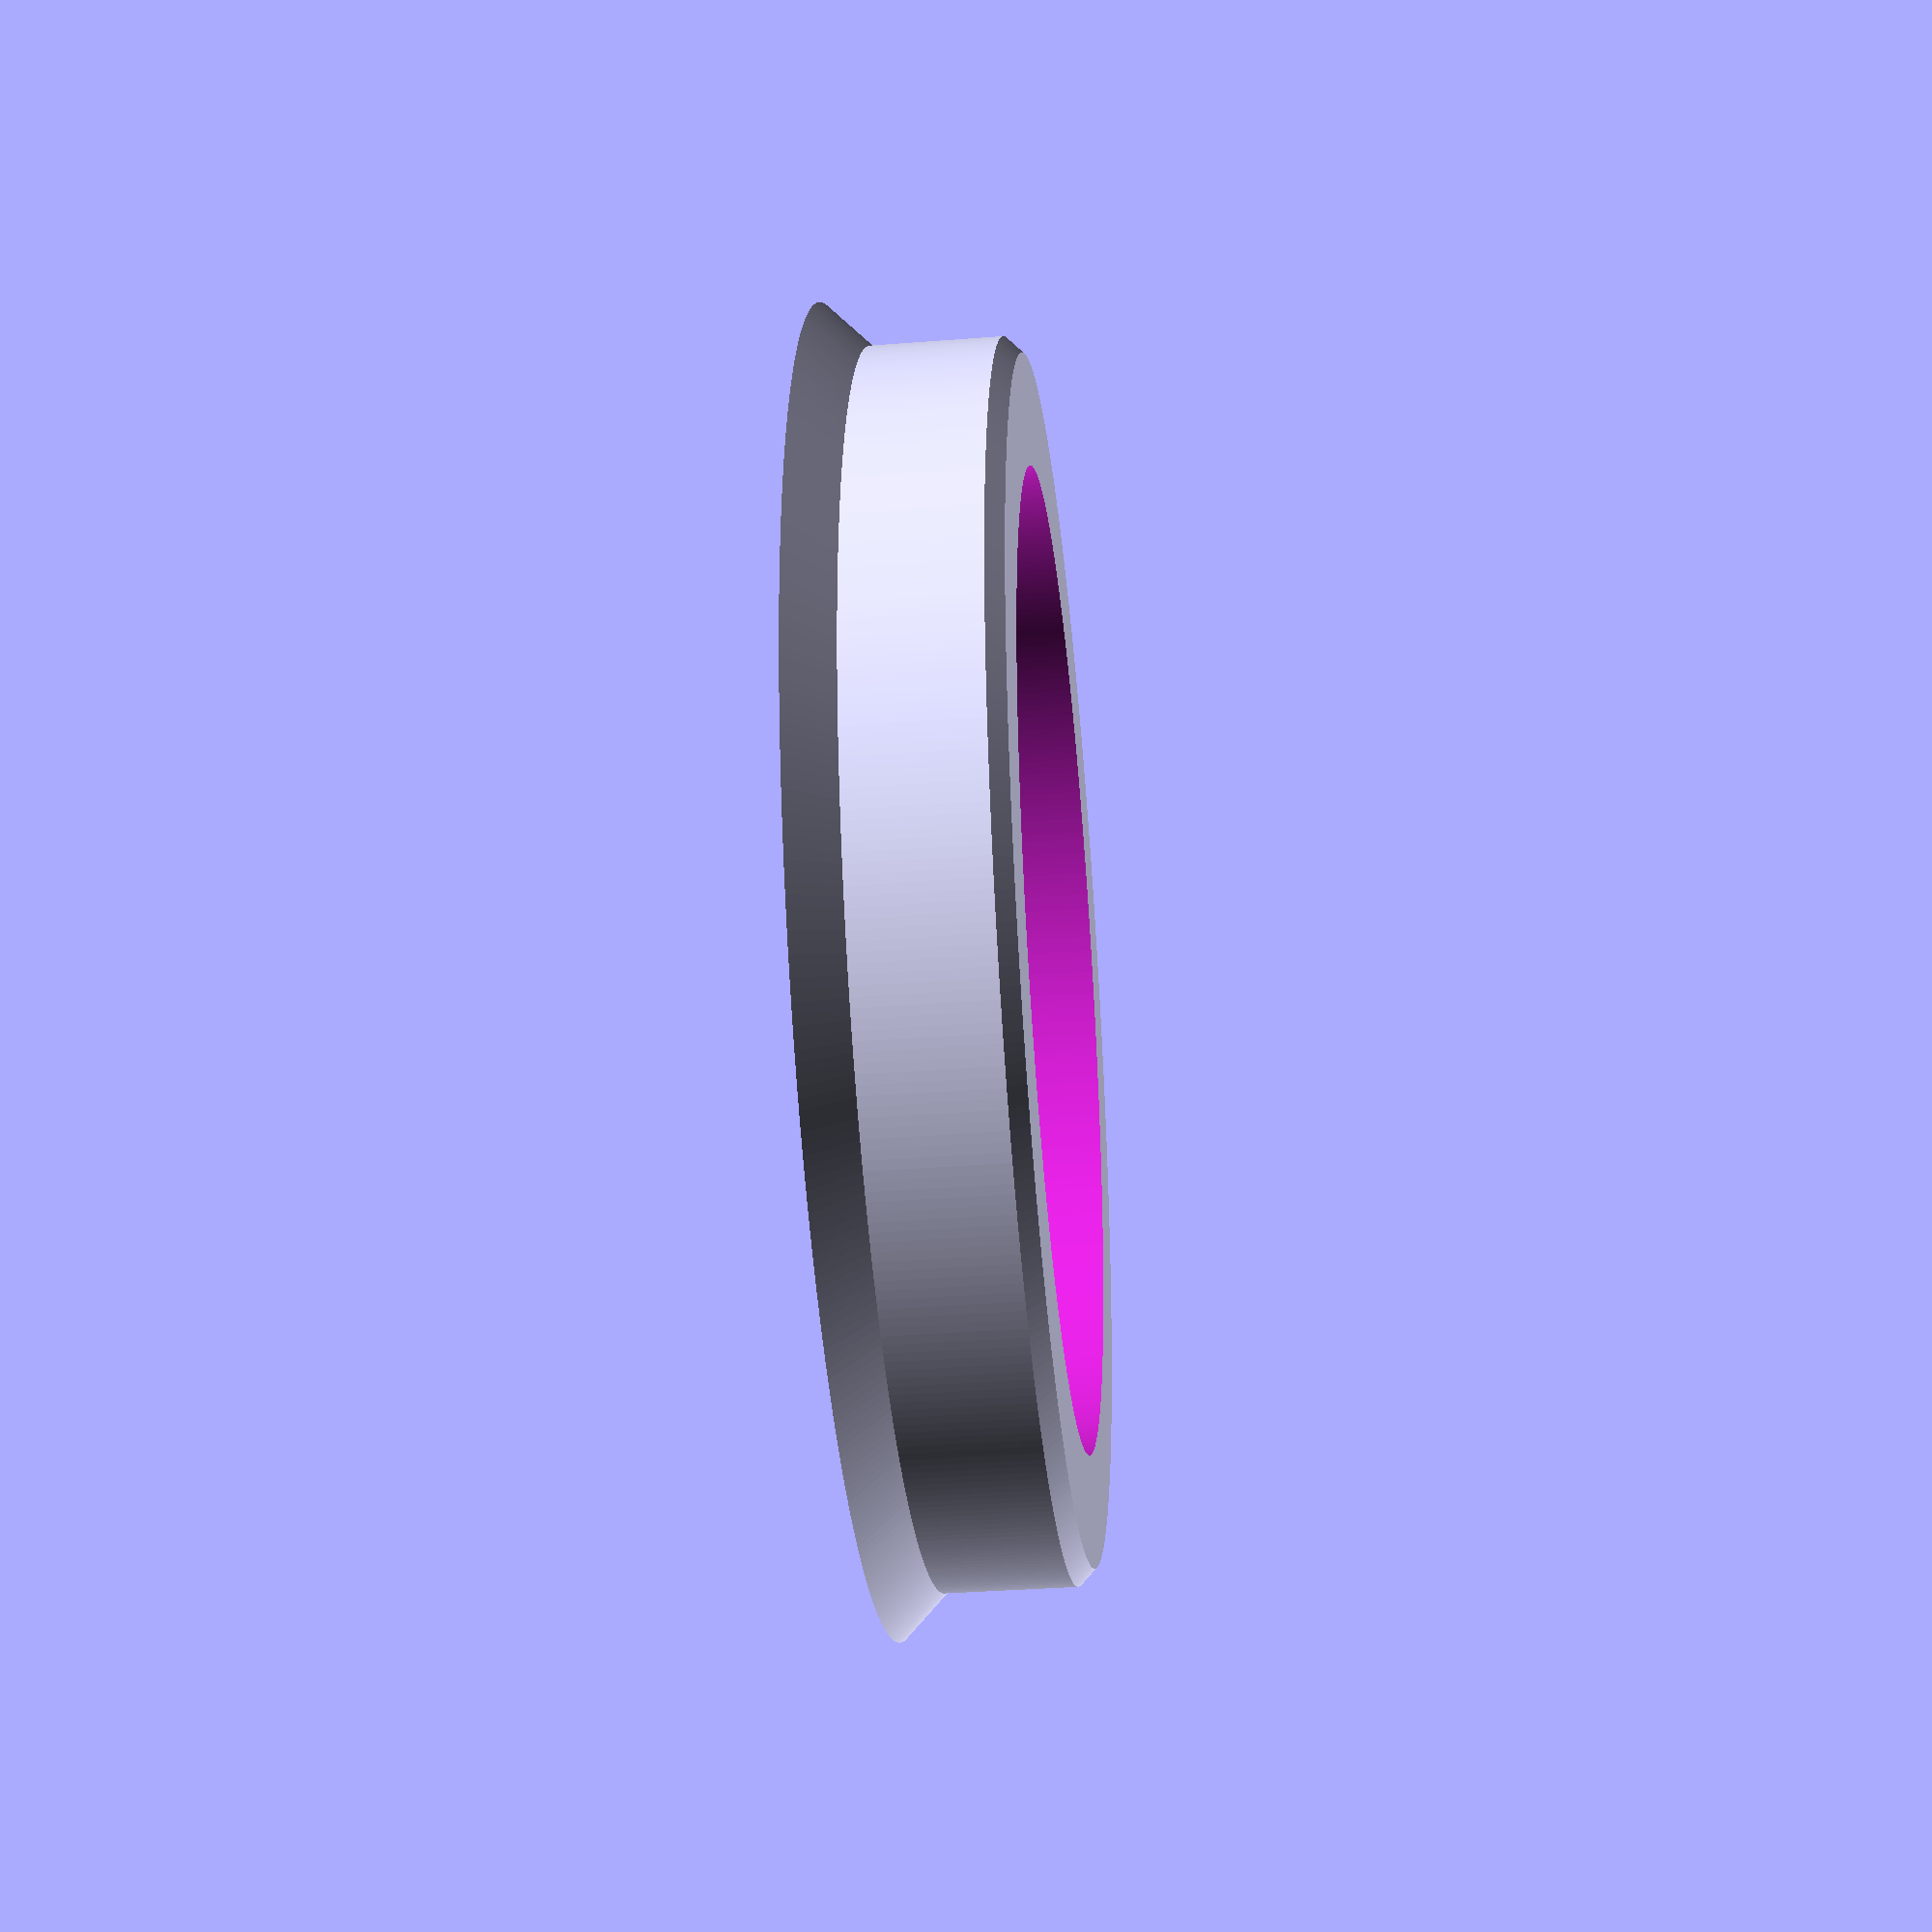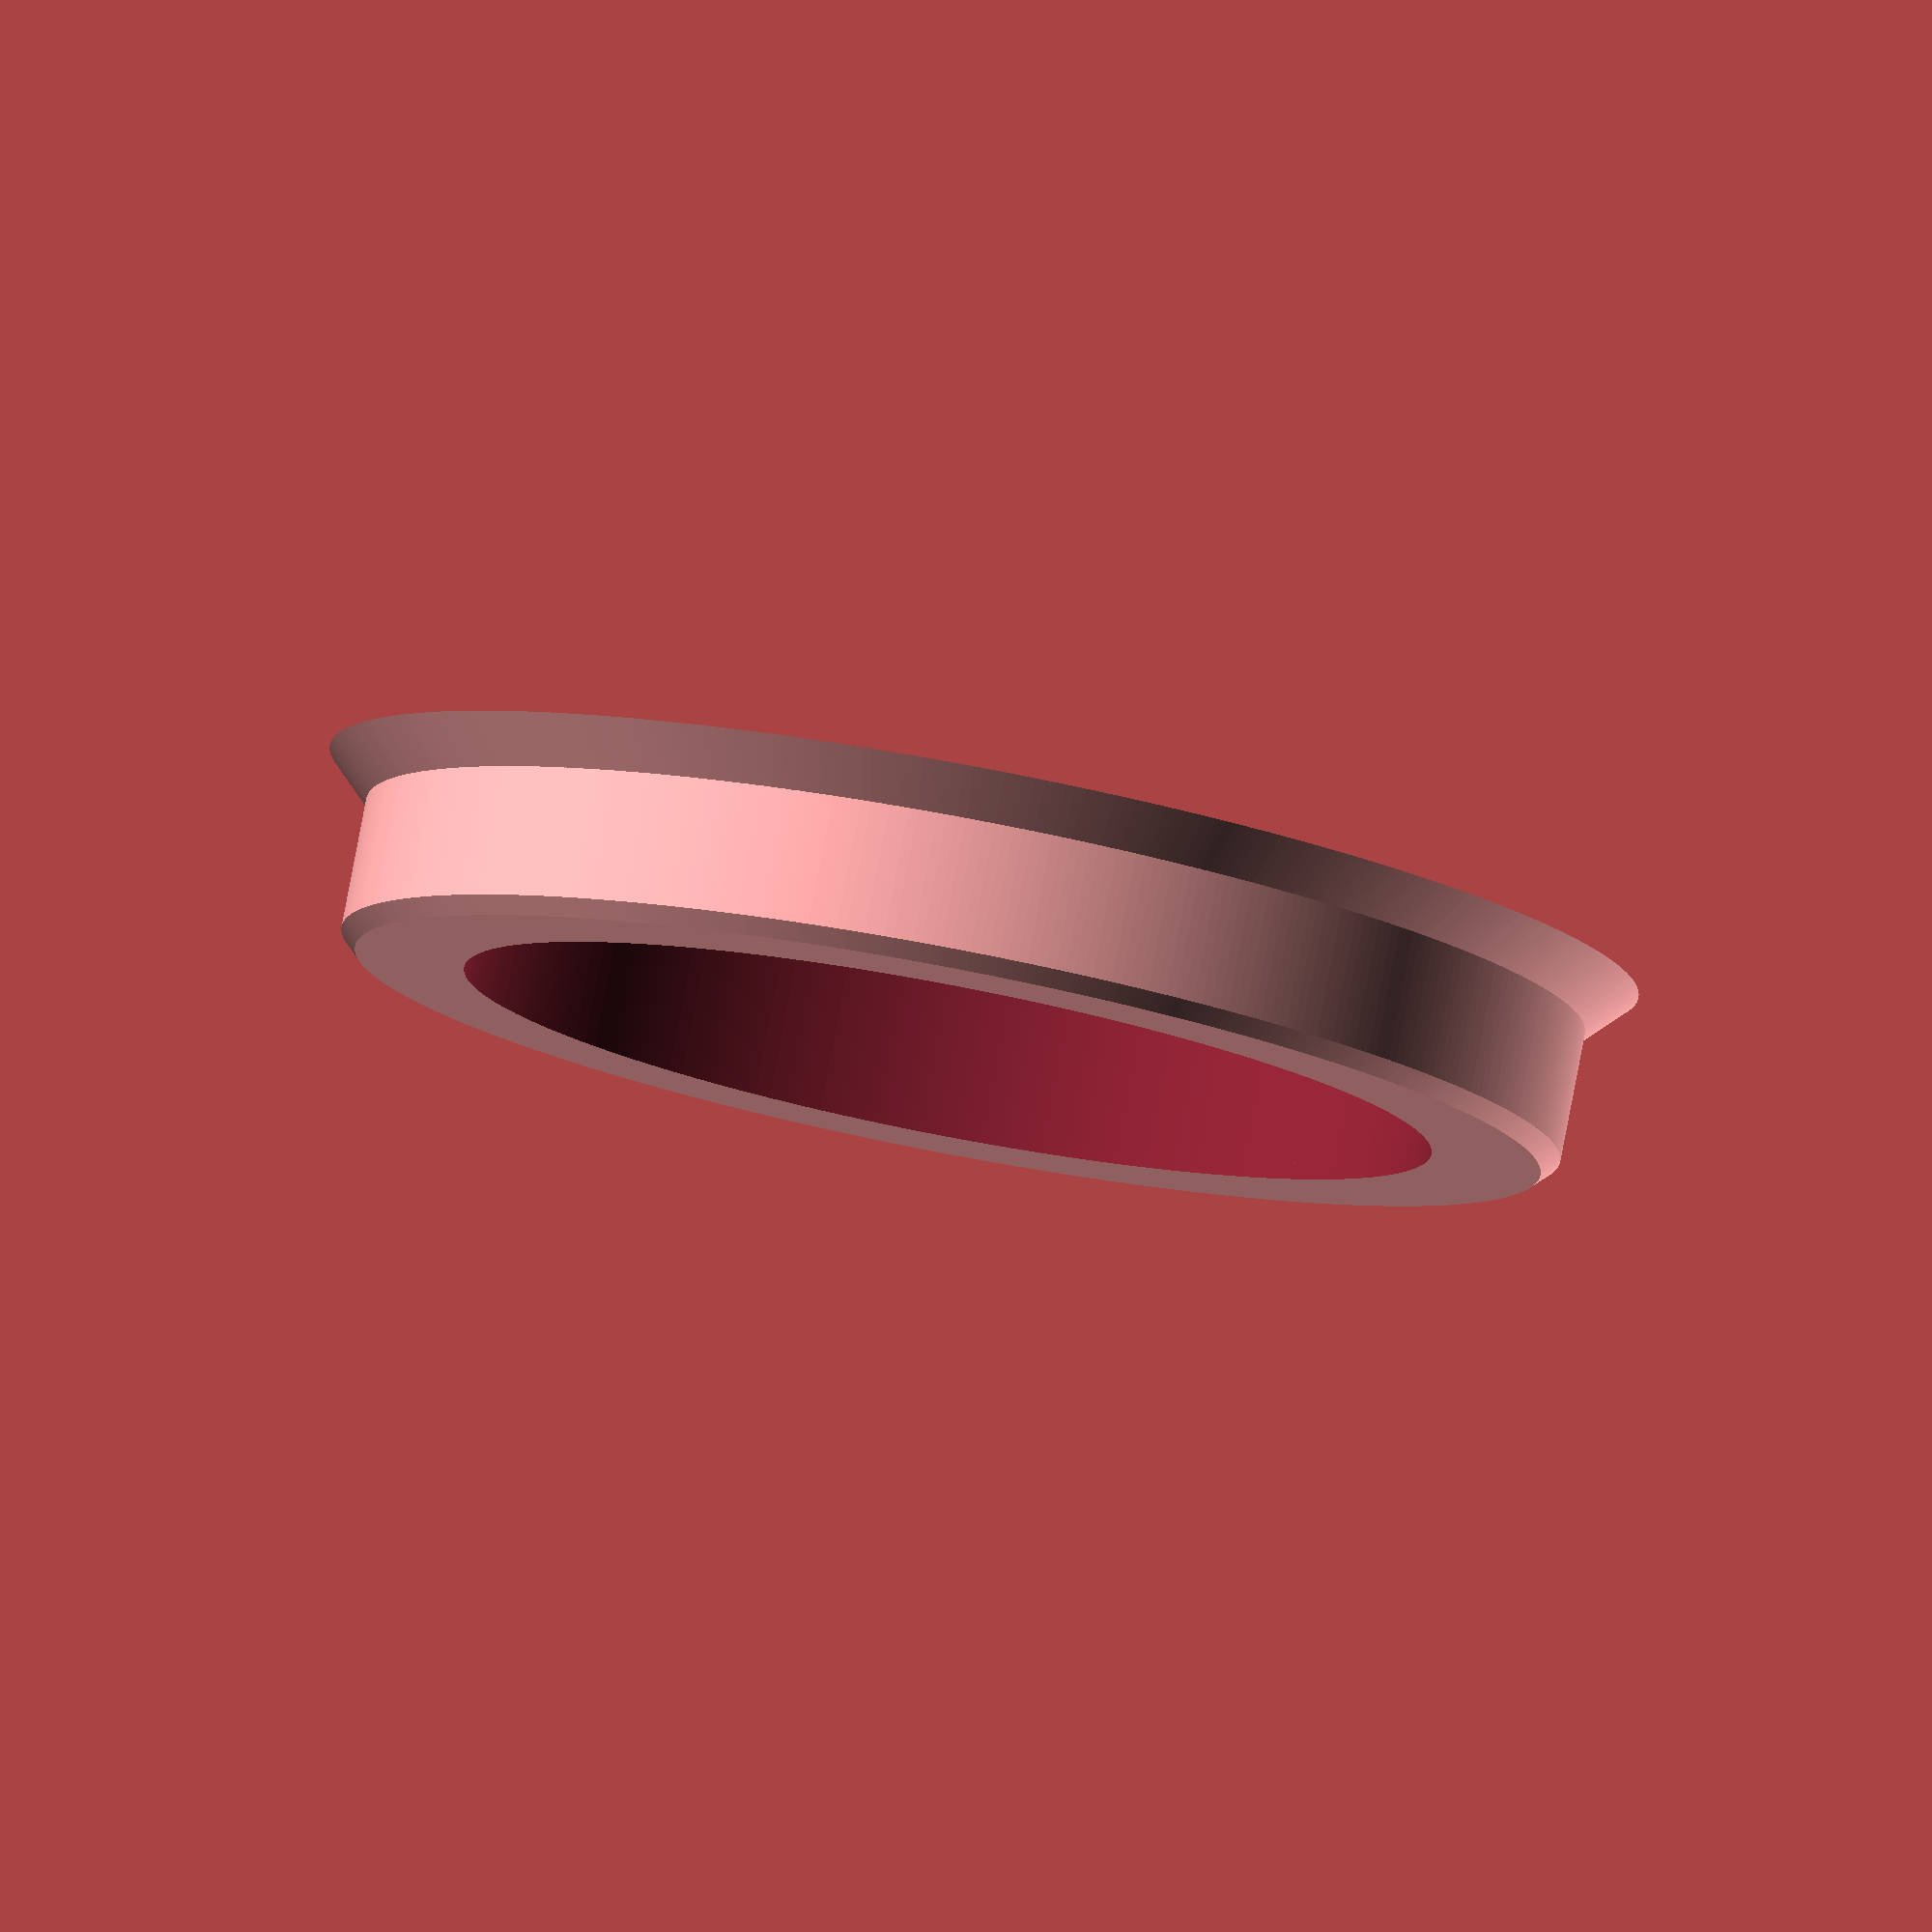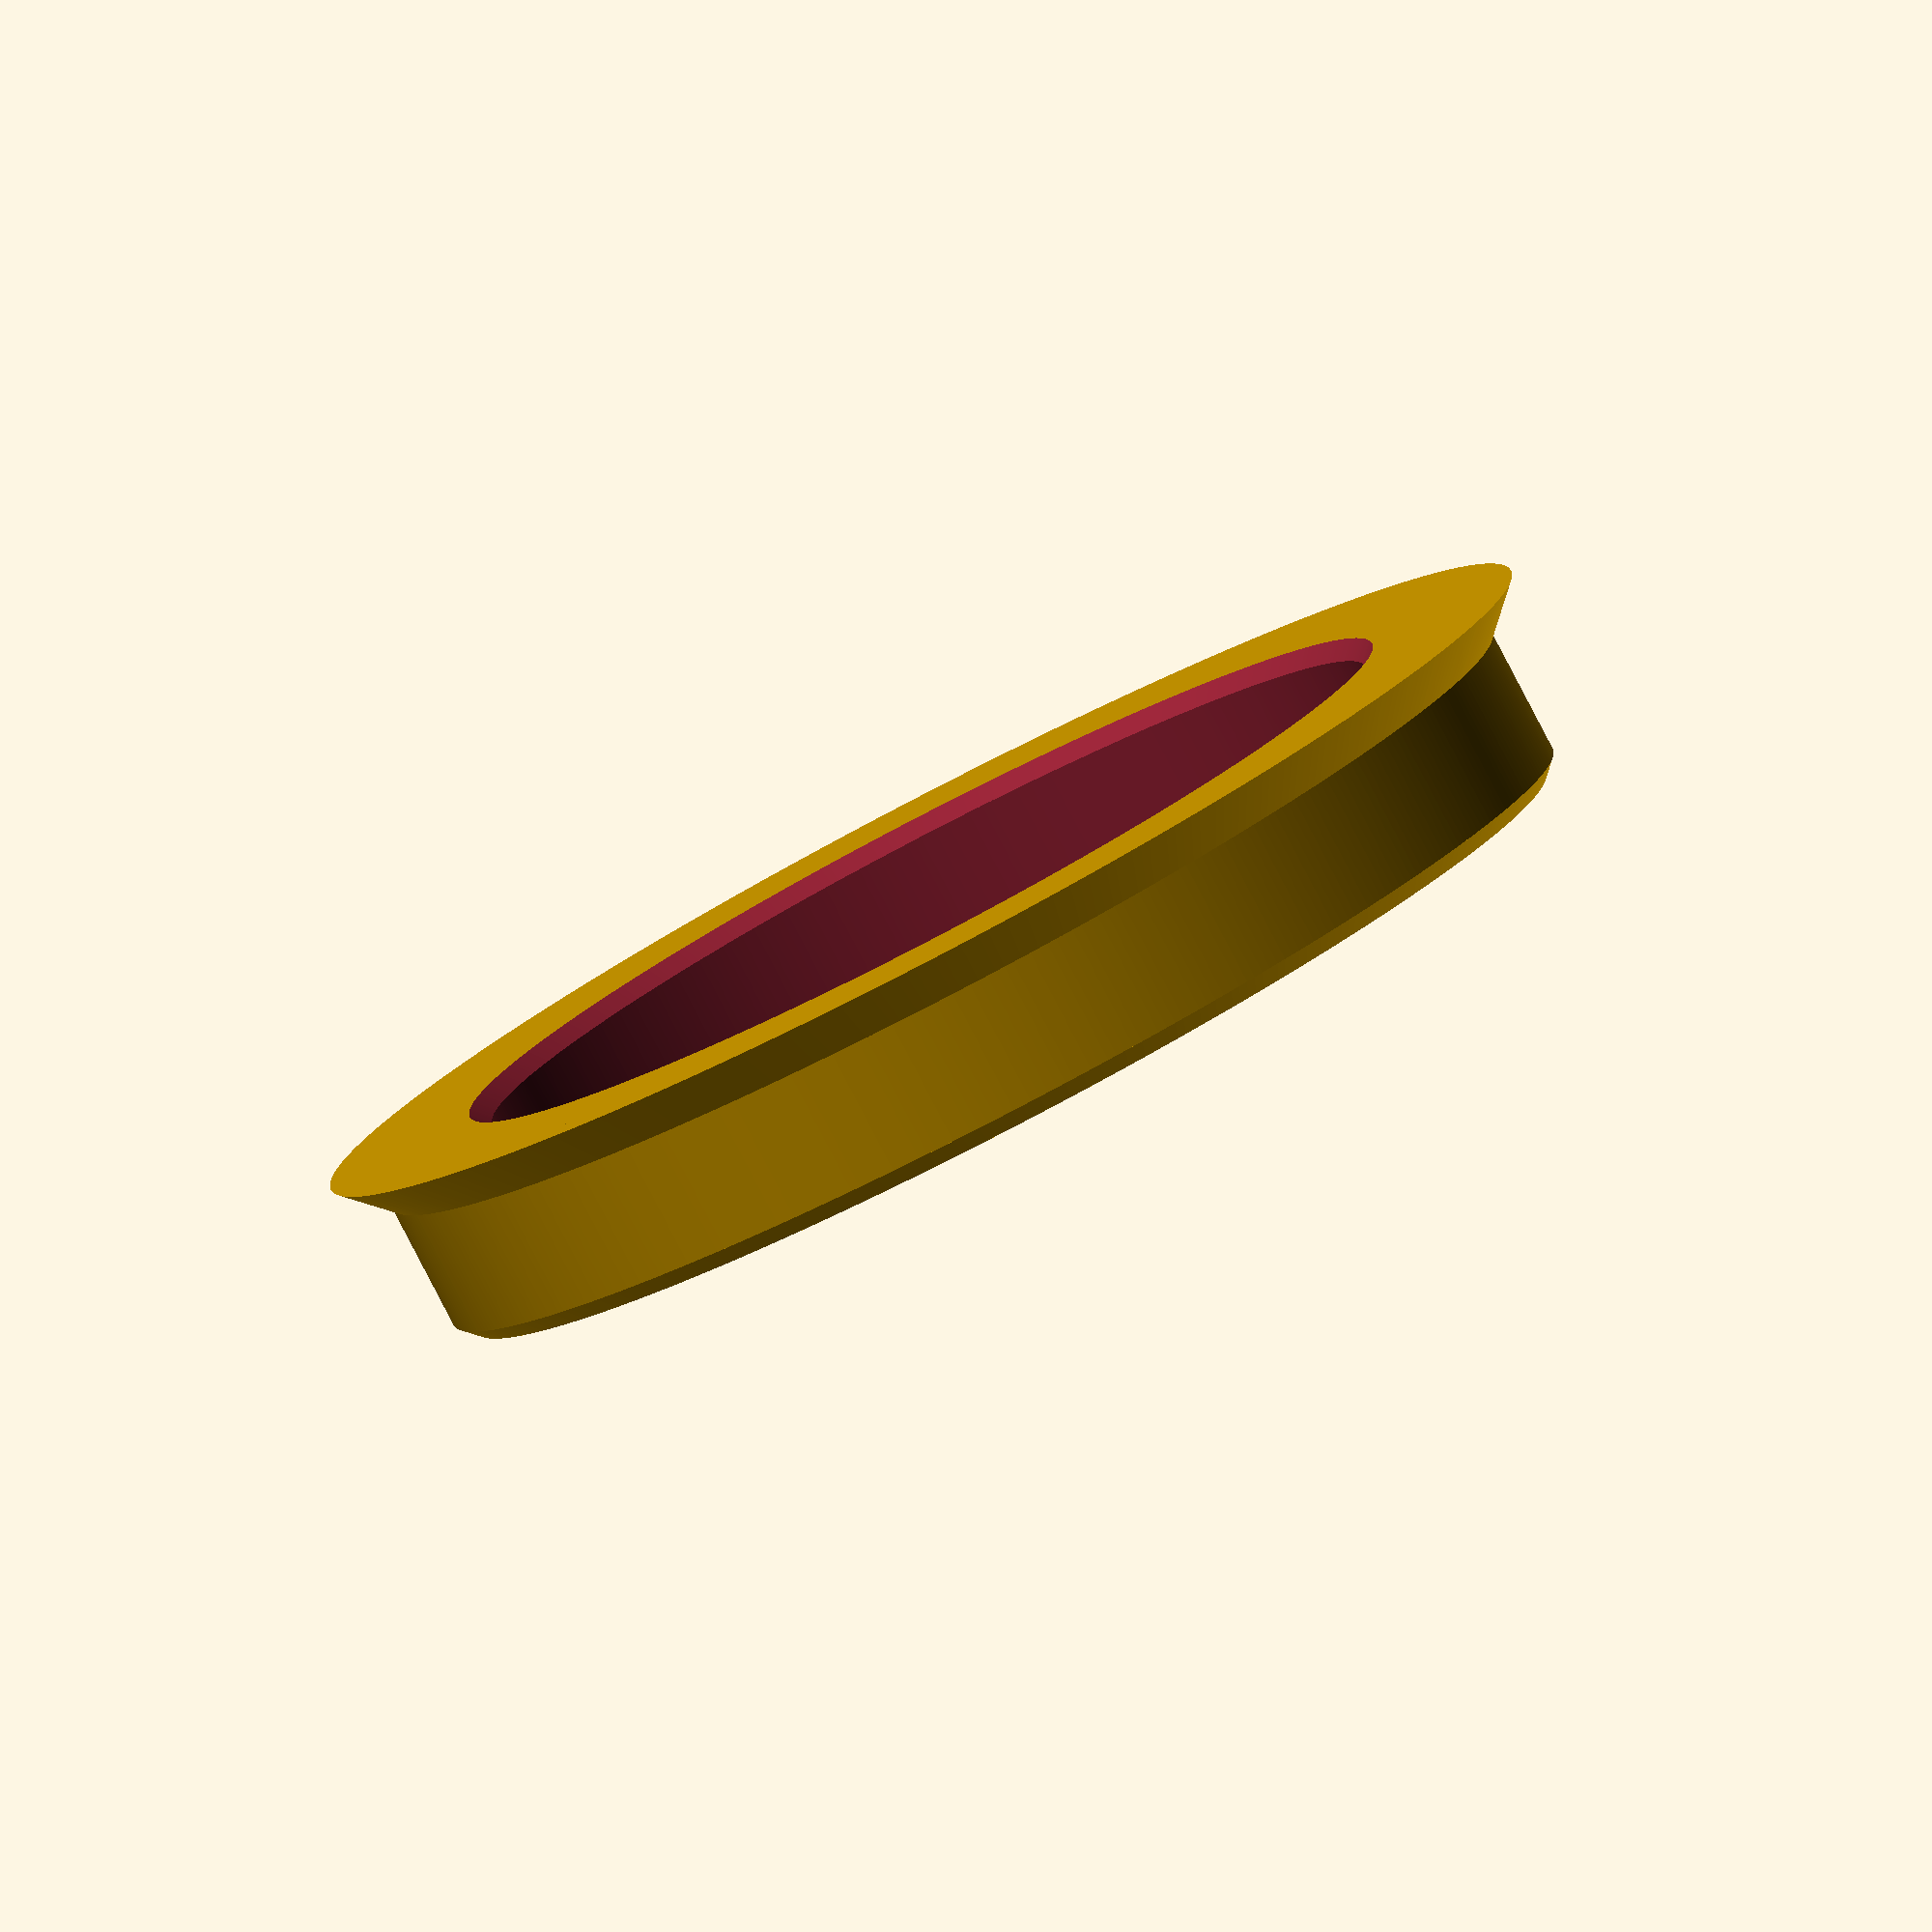
<openscad>
// 2.29x0.380
// 2.280 0.430 front
hub=58.1;
hub_h=11.5;

rim=73.2;

pad=0.1;
padd=pad*2;
$fn=400;

inner_edge=1;
outer_edge=1;

flange=2.7;

difference() {
    // outside
    union() {
        translate([0,0,hub_h-outer_edge])
        cylinder(d1=rim,d2=rim-outer_edge*2,h=outer_edge);
        cylinder(d=rim,h=hub_h-outer_edge);
        cylinder(d1=rim+flange*2,d2=rim-padd,h=flange+pad);
    }

    // hub
    translate([0,0,-pad])
    cylinder(d=hub,h=hub_h+padd);

    translate([0,0,-pad])
    cylinder(d1=hub+inner_edge*2+padd,d2=hub-padd, h=padd+inner_edge);
}

</openscad>
<views>
elev=35.5 azim=208.1 roll=275.9 proj=p view=solid
elev=98.9 azim=241.2 roll=169.2 proj=o view=wireframe
elev=82.7 azim=335.9 roll=207.5 proj=o view=solid
</views>
